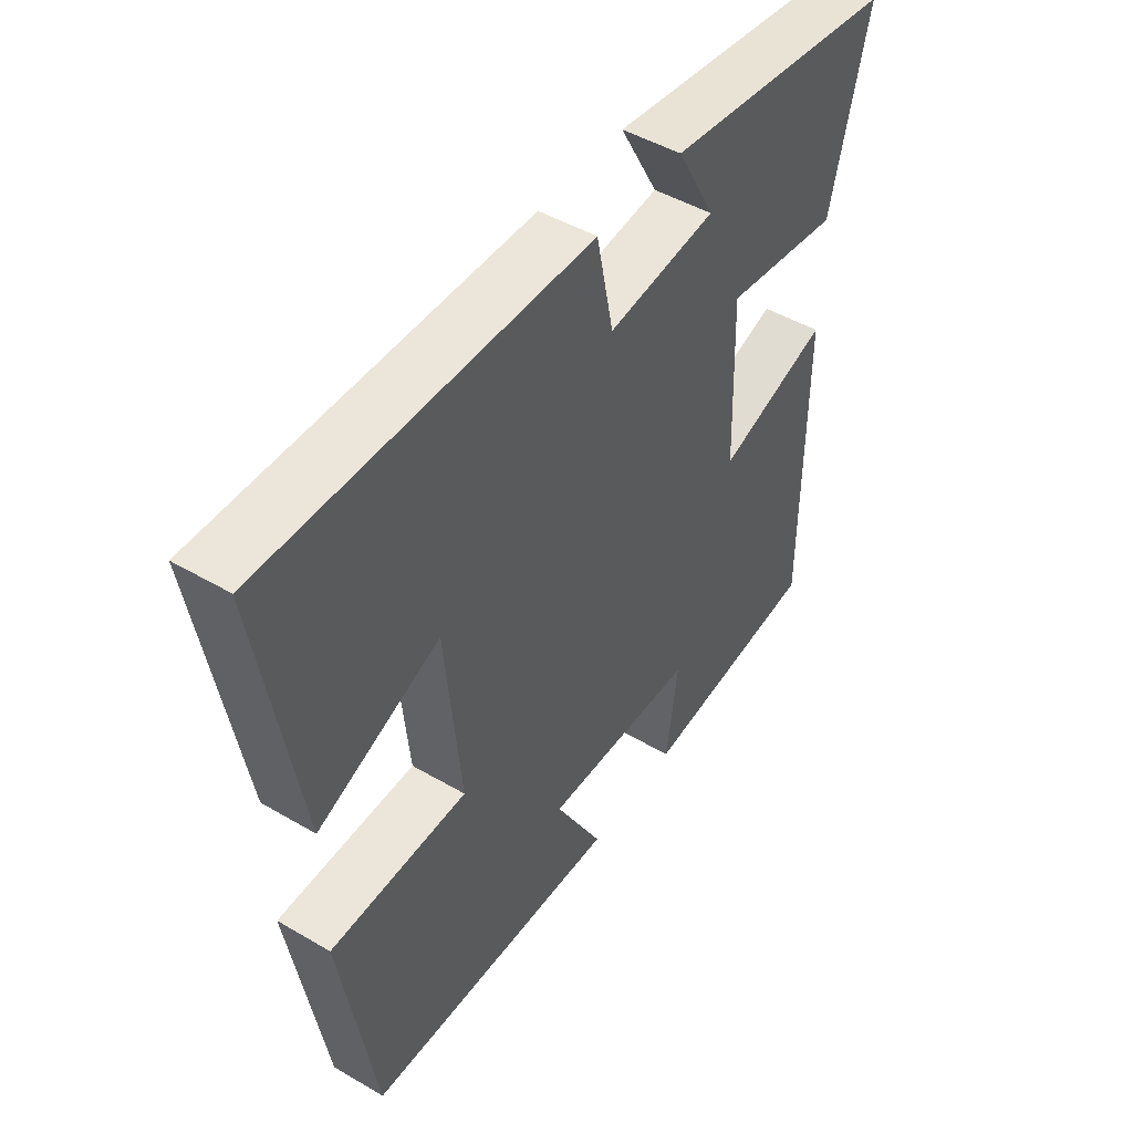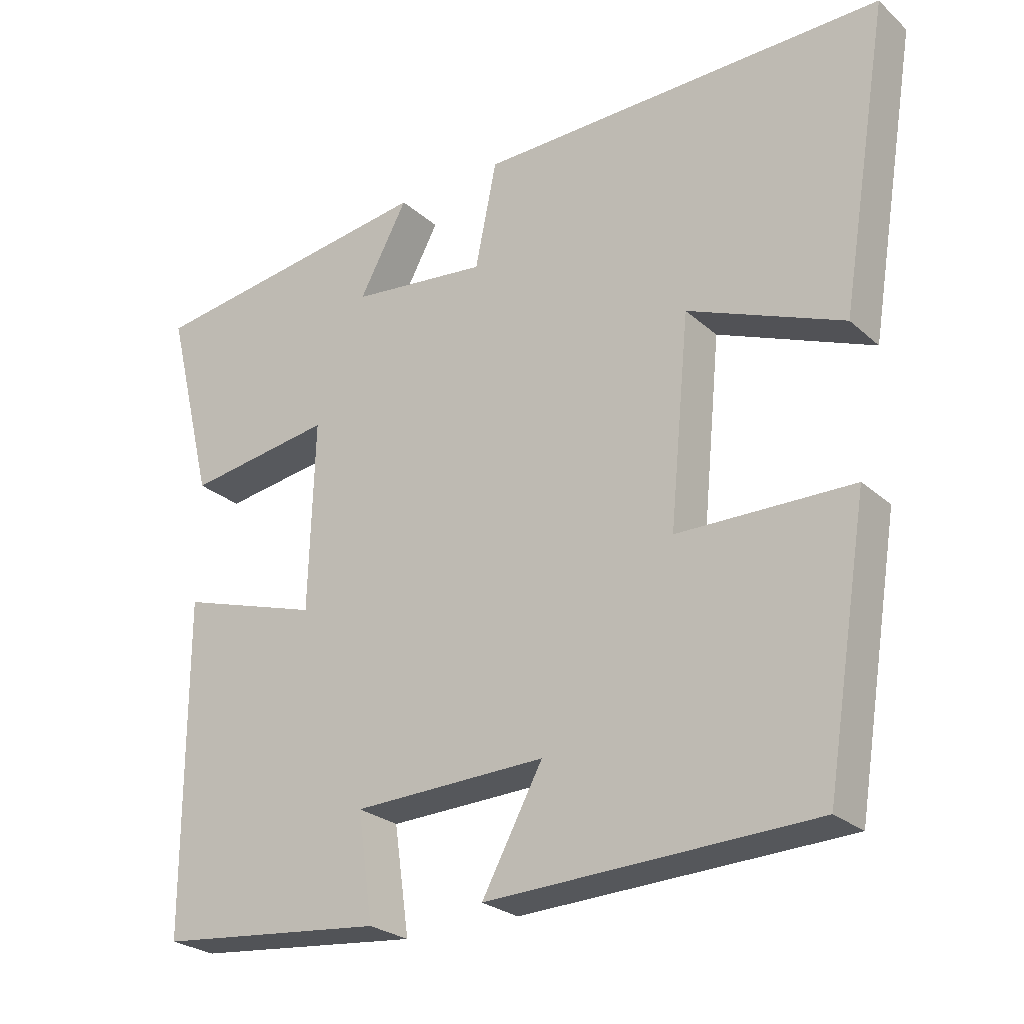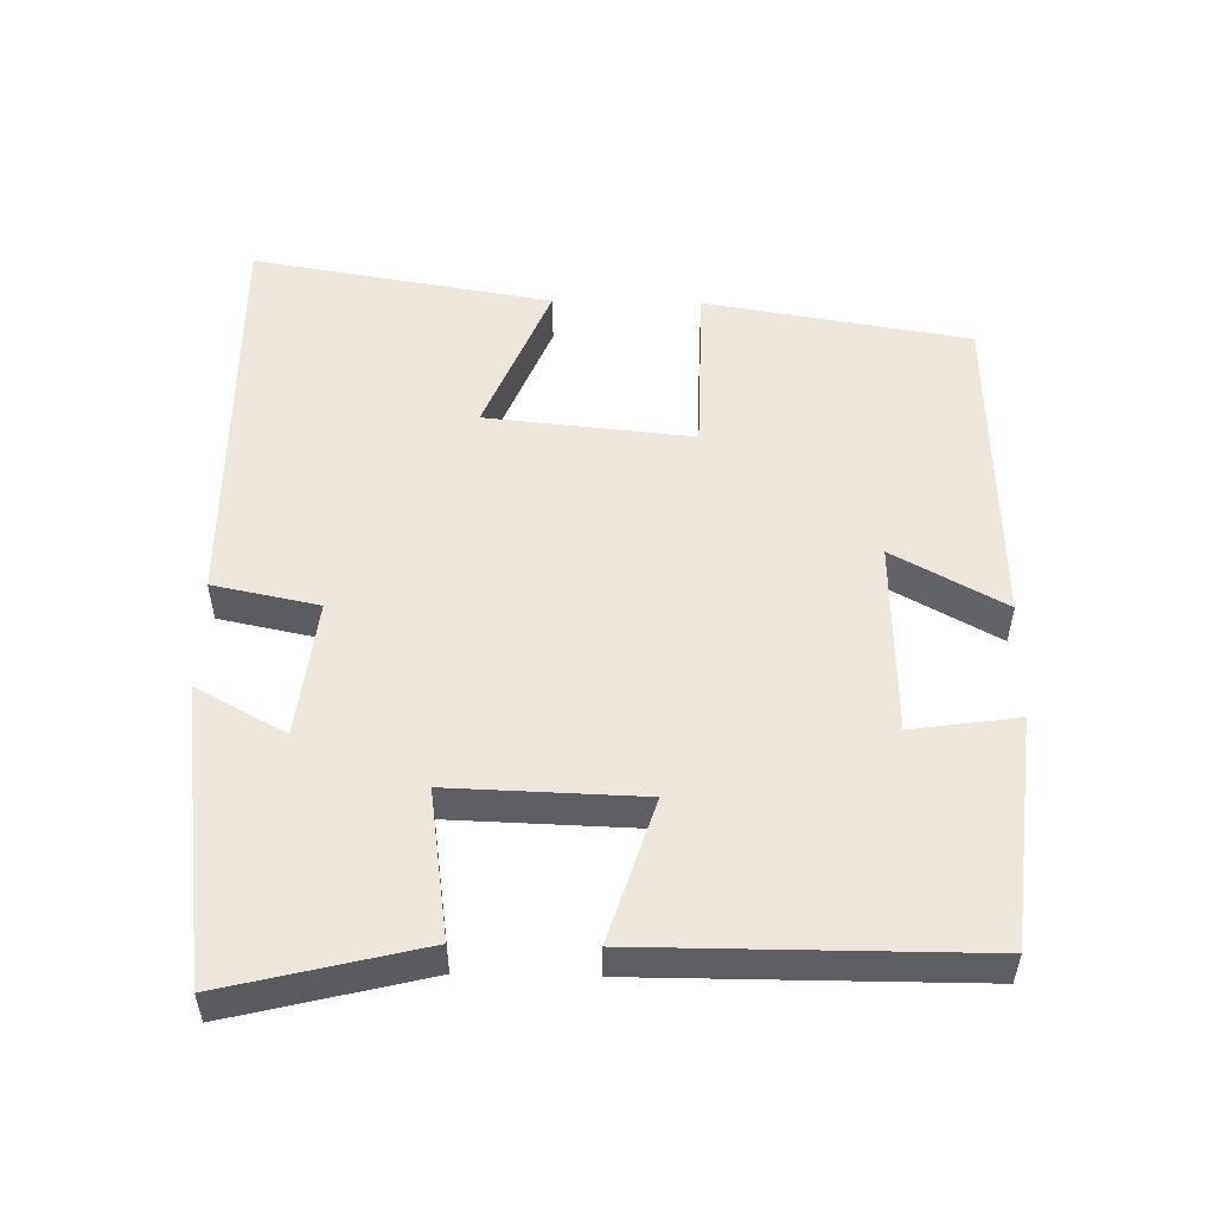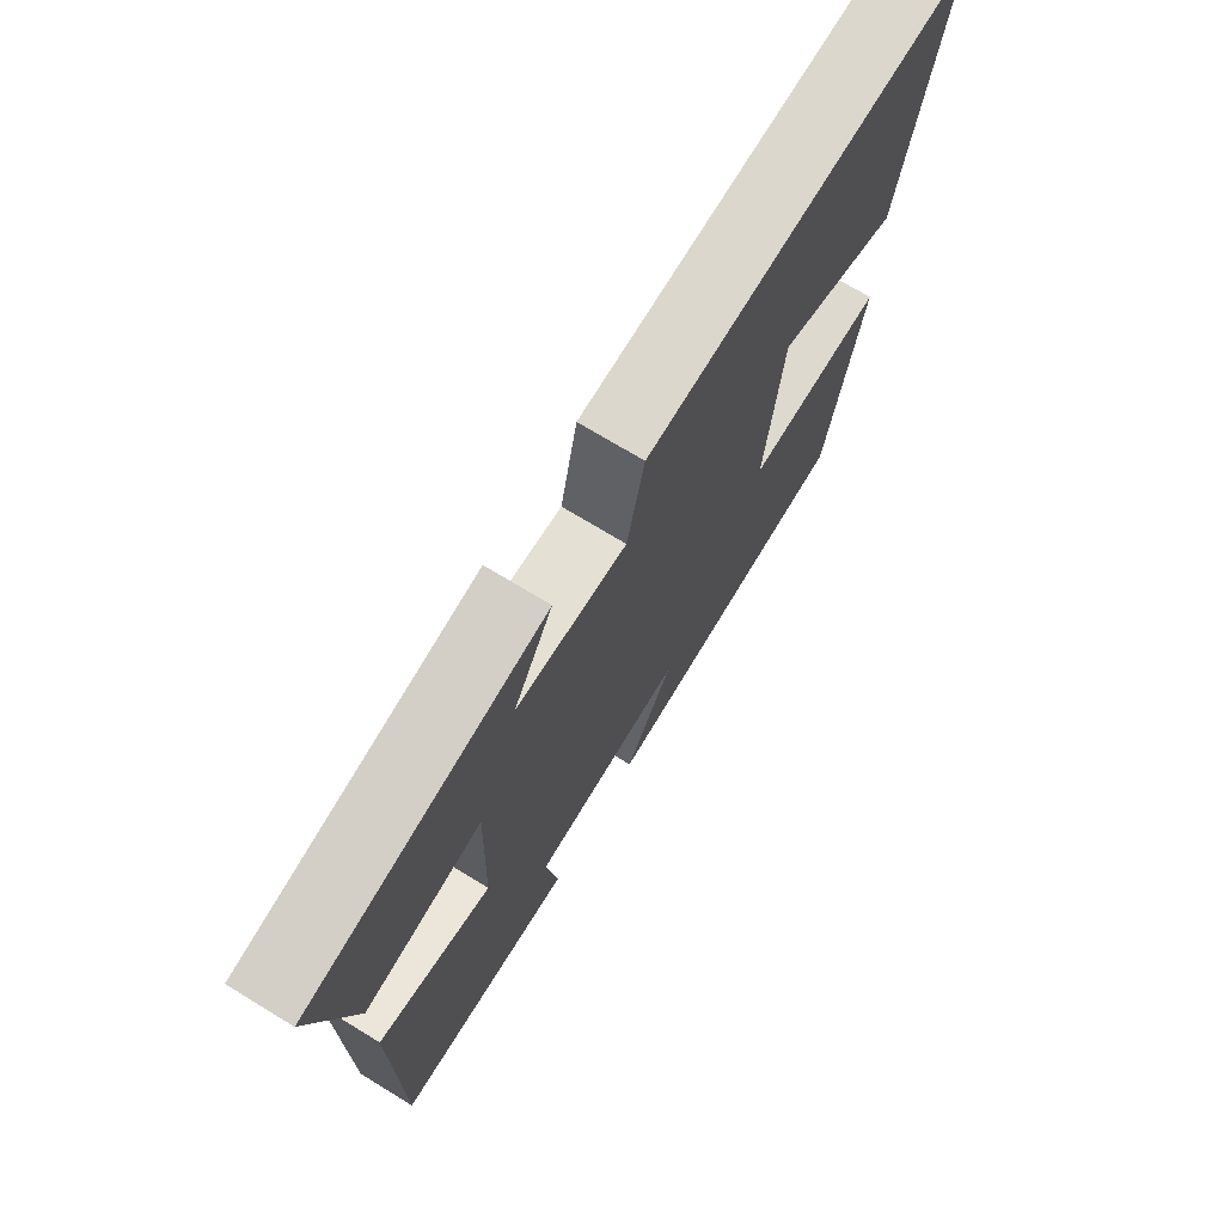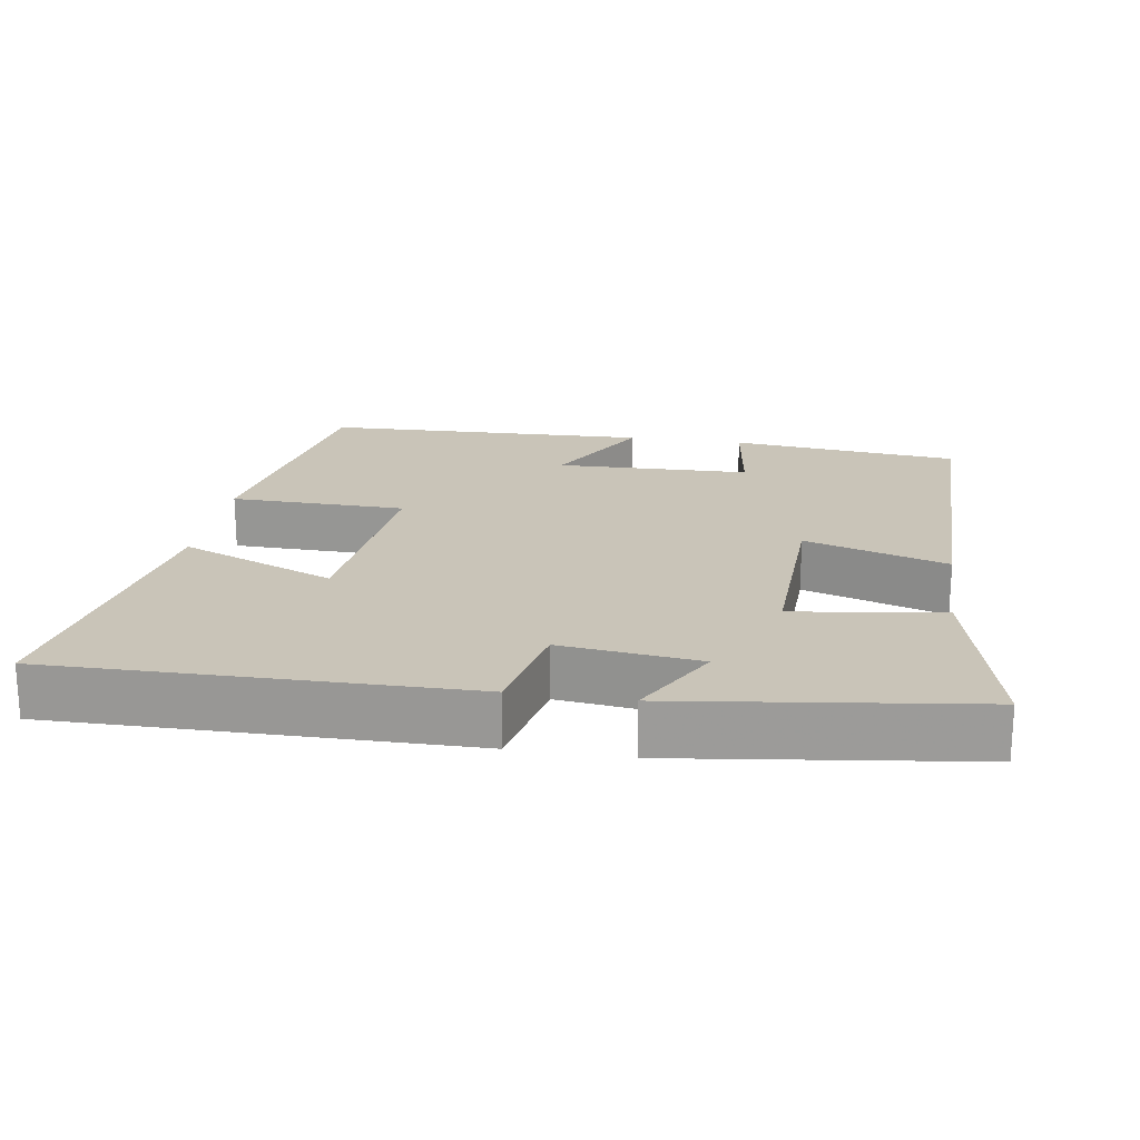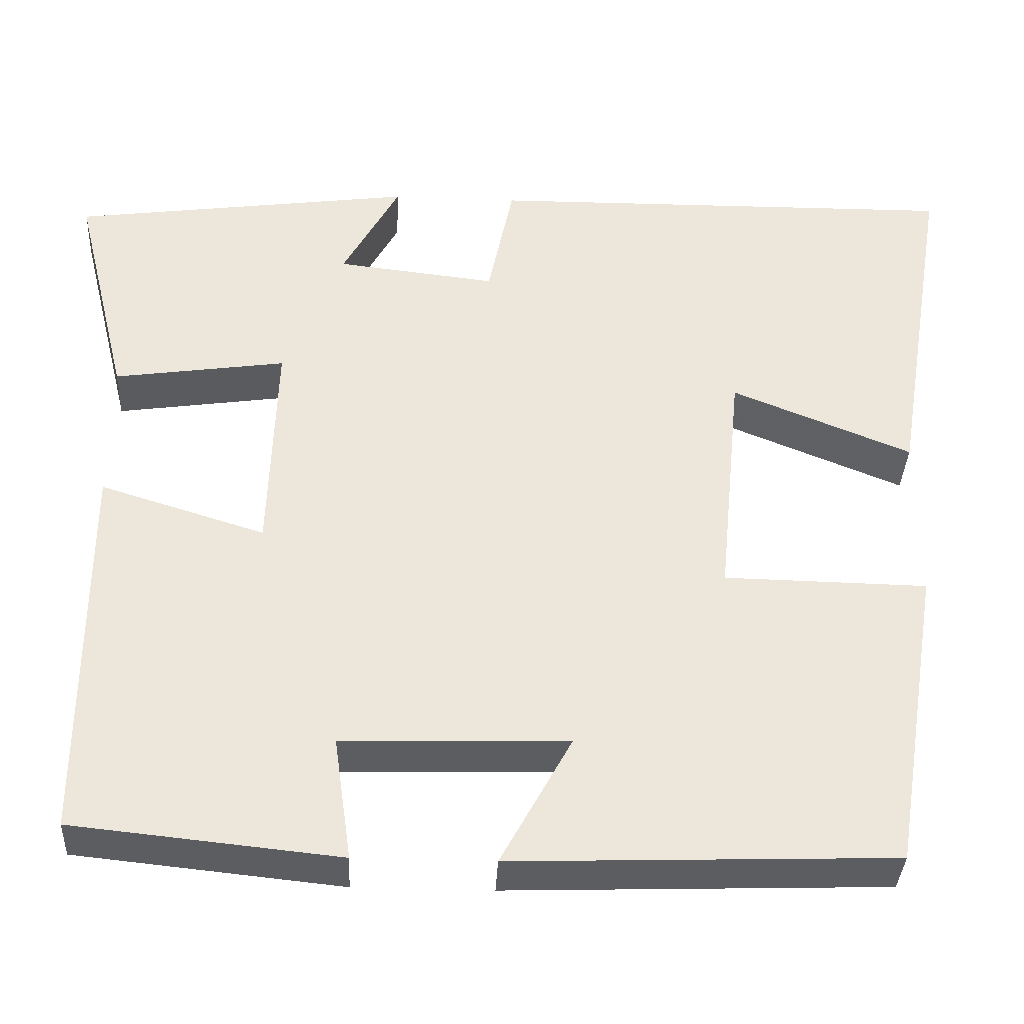
<metadata>
{"format":"obj","ext":"obj","renderer":"f3d","projection":"perspective","resolution":1024,"background":"white","views":[{"elev":47.5,"azim":-56.5,"up":"+Z"},{"elev":-25.7,"azim":-143.9,"up":"+Z"},{"elev":52.7,"azim":91.2,"up":"+Y"},{"elev":72.4,"azim":121.3,"up":"+Z"},{"elev":20.2,"azim":9.1,"up":"+Y"},{"elev":-36.2,"azim":177.2,"up":"+Z"}]}
</metadata>
<code>
v 0.499 0.07 -0.467
v 0.18 0.07 -0.5
v 0.201 0.07 -0.352
v -0.069 0.07 -0.344
v 0.016 0.07 -0.5
v -0.44 0.07 -0.484
v -0.5 0.07 -0.115
v -0.256 0.07 -0.111
v -0.284 0.07 0.177
v -0.5 0.07 0.089
v -0.569 0.07 0.507
v 0.001 0.07 0.5
v 0.031 0.07 0.353
v 0.223 0.07 0.375
v 0.155 0.07 0.5
v 0.567 0.07 0.444
v 0.5 0.07 0.172
v 0.294 0.07 0.202
v 0.302 0.07 -0.064
v 0.5 0.07 -0.002
v 0.499 0 -0.467
v 0.18 0 -0.5
v 0.201 0 -0.352
v -0.069 0 -0.344
v 0.016 0 -0.5
v -0.44 0 -0.484
v -0.5 0 -0.115
v -0.256 0 -0.111
v -0.284 0 0.177
v -0.5 0 0.089
v -0.569 0 0.507
v 0.001 0 0.5
v 0.031 0 0.353
v 0.223 0 0.375
v 0.155 0 0.5
v 0.567 0 0.444
v 0.5 0 0.172
v 0.294 0 0.202
v 0.302 0 -0.064
v 0.5 0 -0.002
f 19 20 1 2
f 18 19 2 3
f 16 17 18
f 14 15 16
f 14 16 18
f 13 14 18 3
f 9 10 11 12
f 8 9 12 13
f 5 6 7 8
f 4 5 8
f 3 4 8 13
f 22 21 40 39
f 23 22 39 38
f 38 37 36
f 36 35 34
f 38 36 34
f 23 38 34 33
f 32 31 30 29
f 33 32 29 28
f 28 27 26 25
f 28 25 24
f 33 28 24 23
f 1 21 22 2
f 2 22 23 3
f 3 23 24 4
f 4 24 25 5
f 5 25 26 6
f 6 26 27 7
f 7 27 28 8
f 8 28 29 9
f 9 29 30 10
f 10 30 31 11
f 11 31 32 12
f 12 32 33 13
f 13 33 34 14
f 14 34 35 15
f 15 35 36 16
f 16 36 37 17
f 17 37 38 18
f 18 38 39 19
f 19 39 40 20
f 20 40 21 1

</code>
